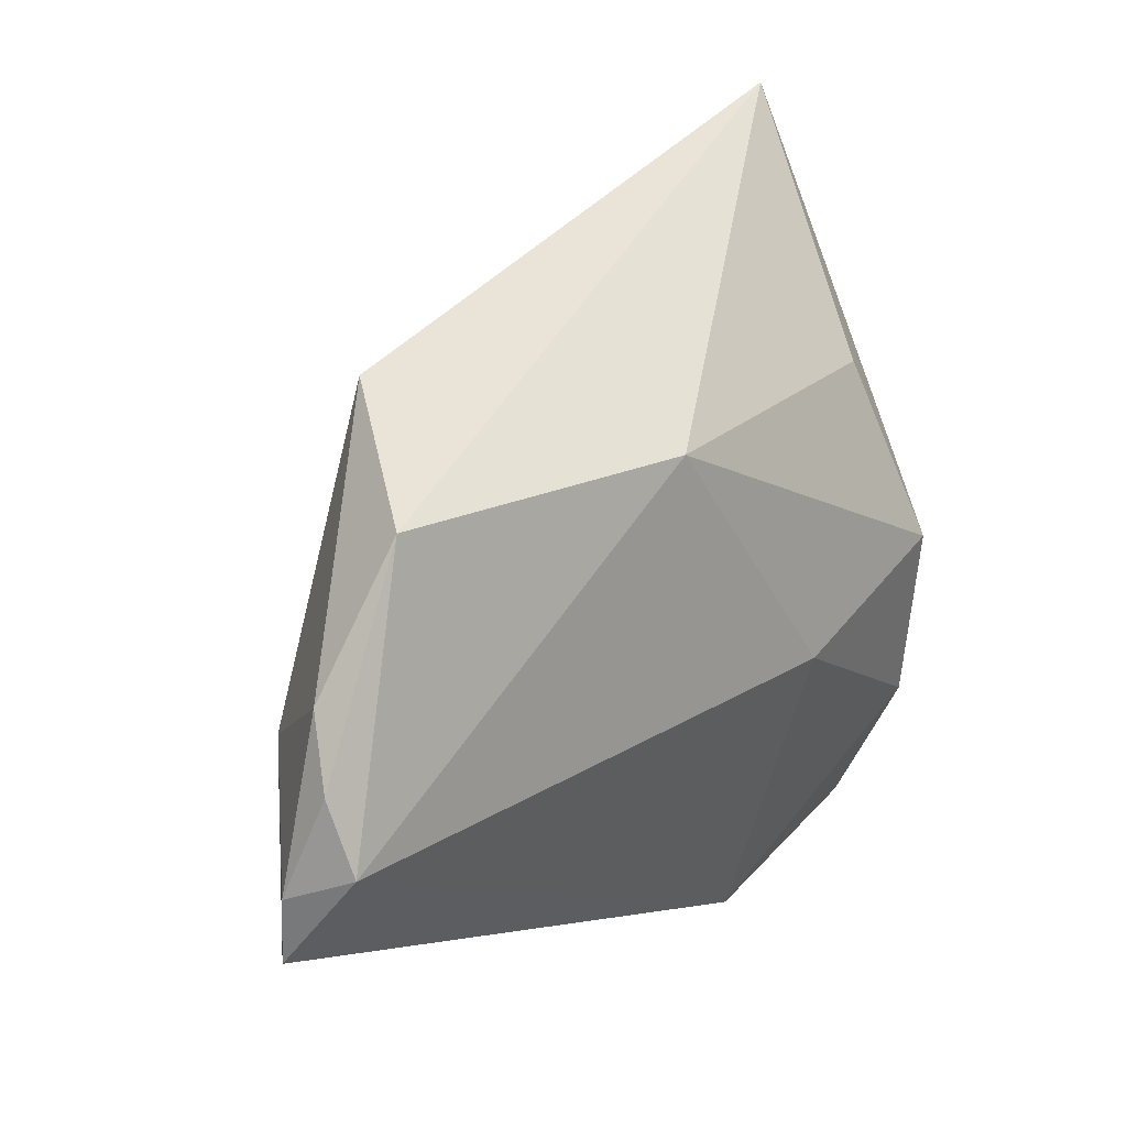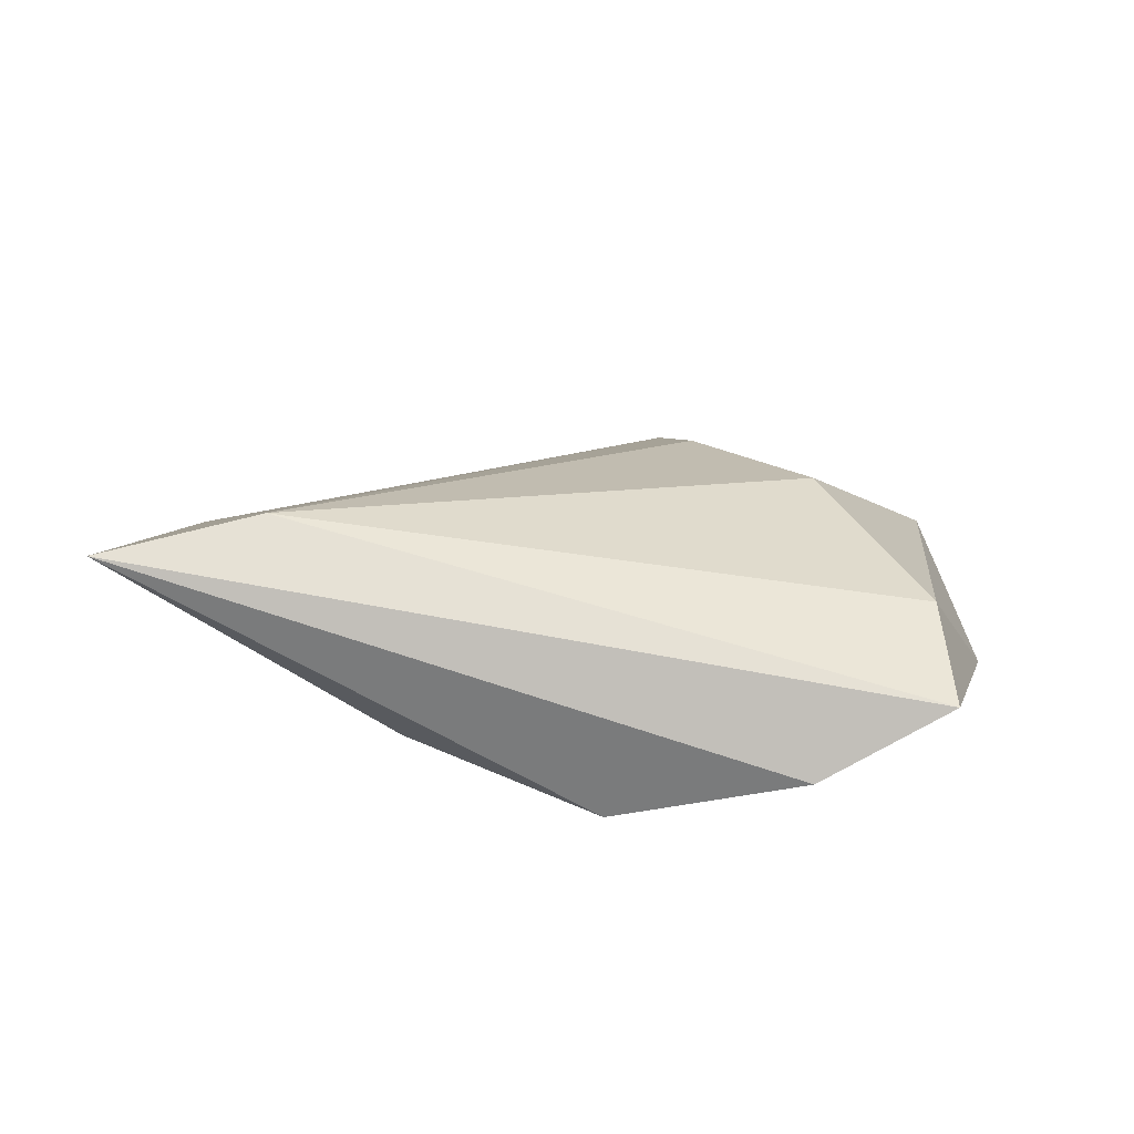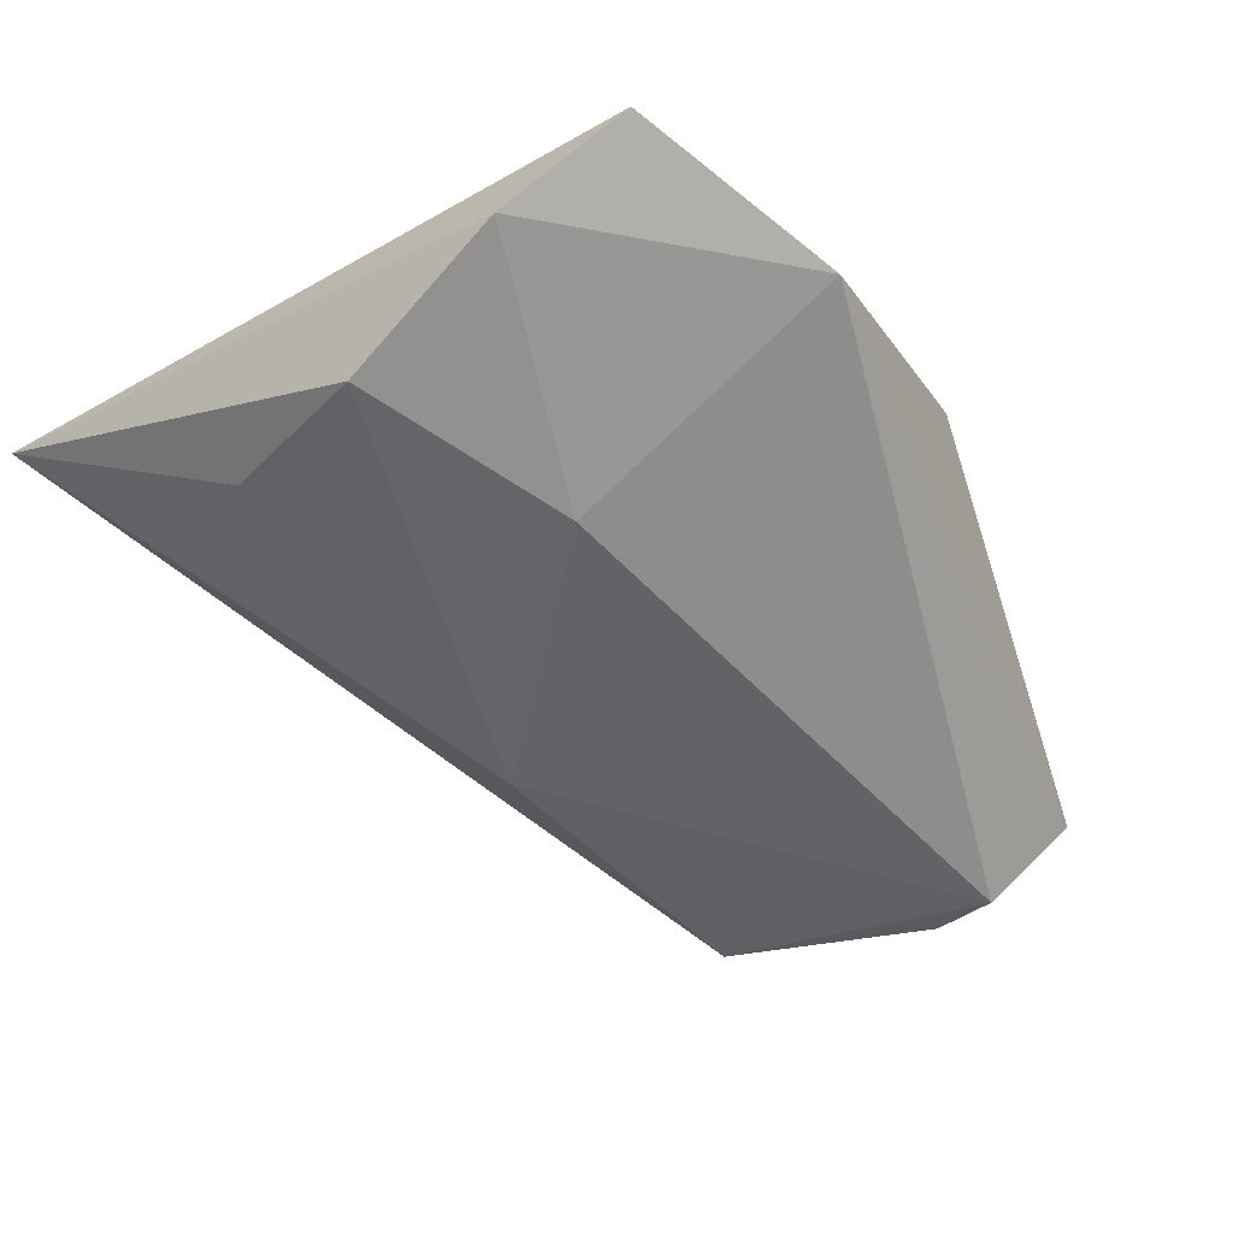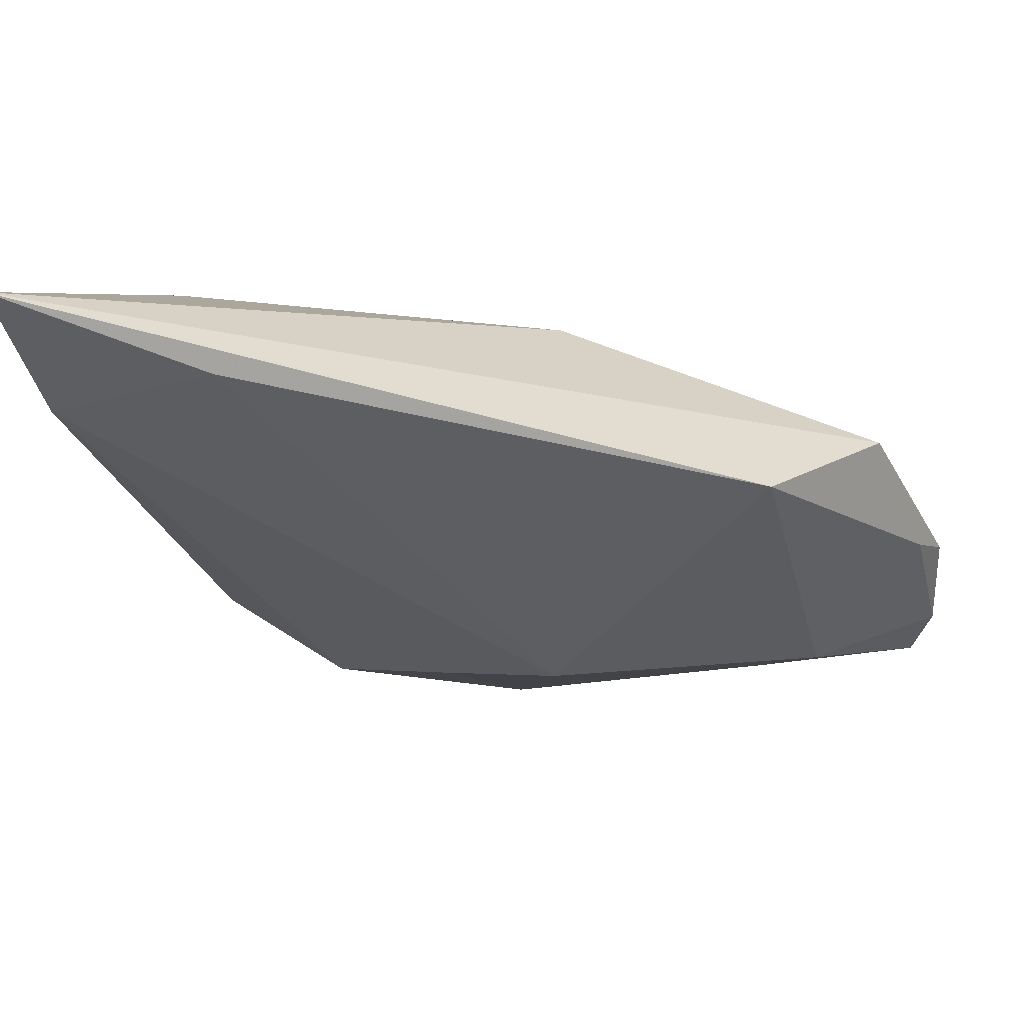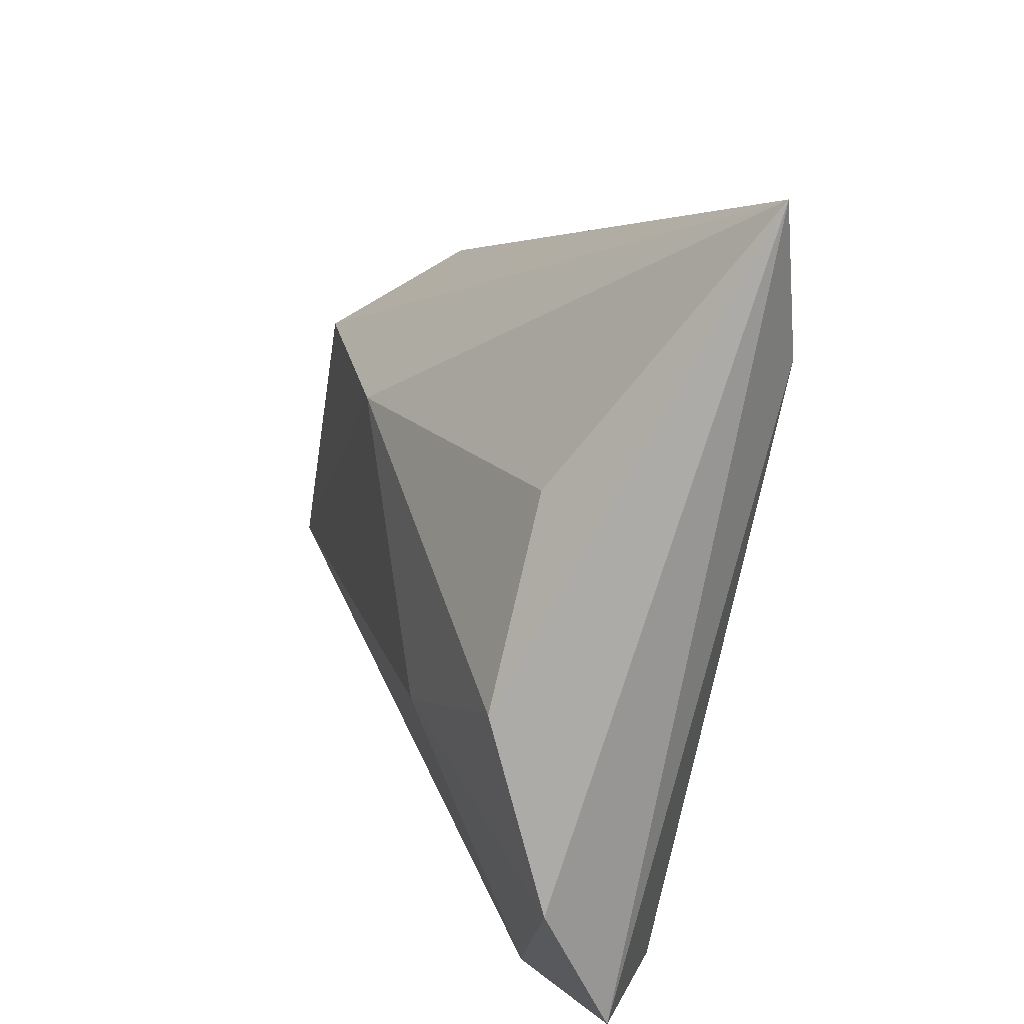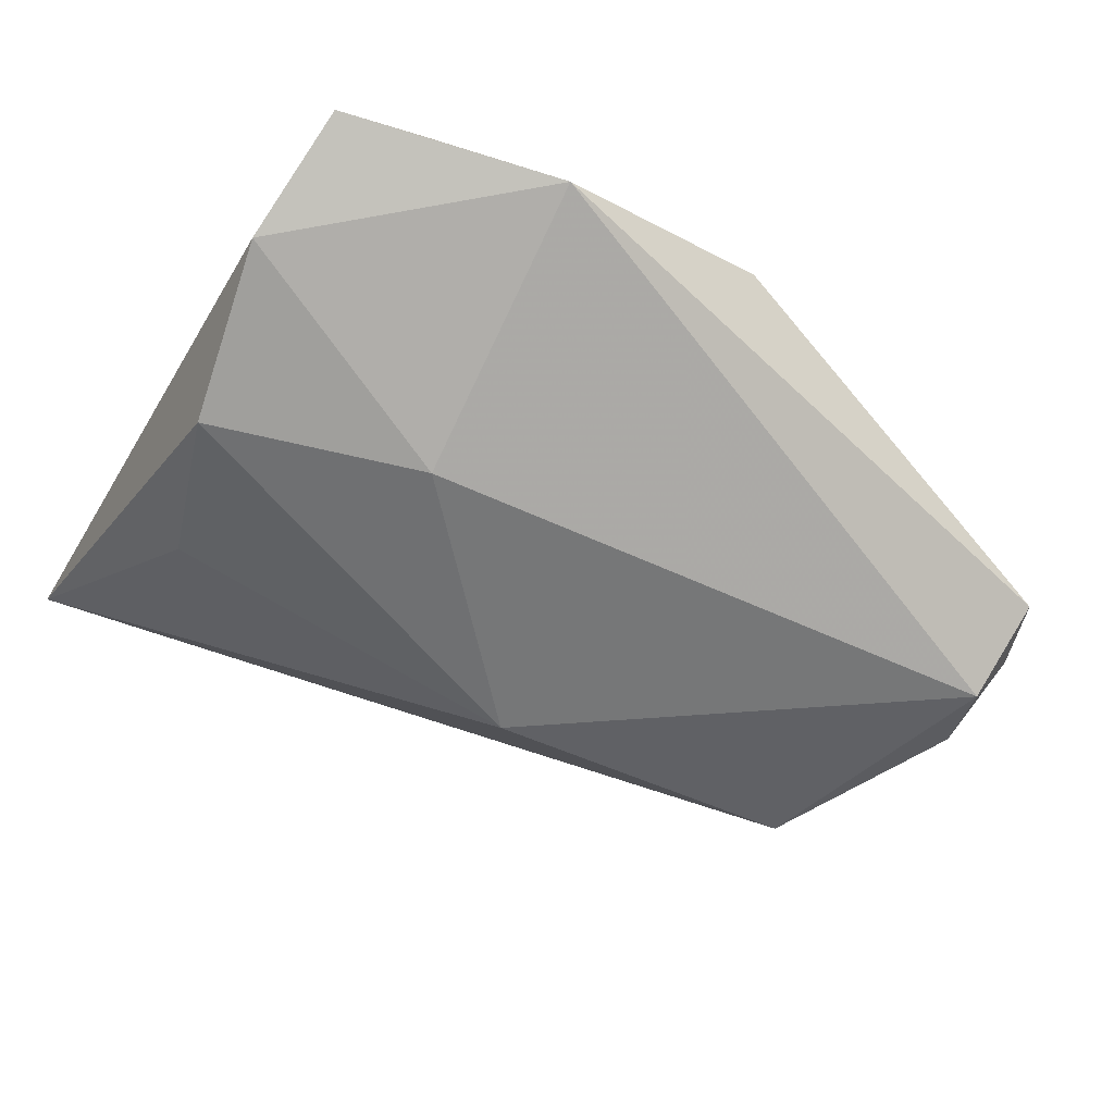
<metadata>
{"format":"obj","ext":"obj","renderer":"f3d","projection":"perspective","resolution":1024,"background":"white","views":[{"elev":16.7,"azim":131.4,"up":"+Y"},{"elev":14.1,"azim":-89.0,"up":"+Z"},{"elev":-51.0,"azim":-52.1,"up":"+Z"},{"elev":64.2,"azim":17.6,"up":"+Y"},{"elev":18.3,"azim":-103.8,"up":"+Y"},{"elev":-57.0,"azim":-28.7,"up":"+Z"}]}
</metadata>
<code>
v 0.04331 0.01695 -0.01199
v 0.05357 -0.02018 -0.007399
v -0.01834 0.03889 0.0119
v -0.03744 -0.0329 -0.0008146
v 0.008093 0.01744 -0.01459
v -0.02679 -0.03196 0.006309
v -0.03948 -0.01964 -0.007581
v -0.03948 0.04583 0.01359
v 0.04324 -0.004812 0.003717
v 0.01653 -0.006488 0.01379
v -0.03449 0.03041 0.01646
v 0.01031 -0.03494 0.005717
v -0.008879 -0.02164 0.01453
v 0.053 -0.003716 -0.0127
v -0.01328 -0.00789 -0.01459
v 0.03428 0.02699 0.00141
v 0.0506 0.002765 -0.009081
v -0.0139 -0.03835 -0.003379
v 0.05468 -0.01341 -0.008869
v -0.03108 0.01873 -0.005827
v 0.03752 -0.01337 0.00289
v 0.05144 -0.01115 -0.01459
v 0.004933 -0.009734 0.0157
v -0.03628 -0.0004364 -0.01206
f 8 1 5
f 18 4 7
f 8 24 7
f 7 4 8
f 8 4 11
f 2 12 18
f 13 12 23
f 23 11 13
f 20 24 8
f 8 5 20
f 20 5 24
f 24 5 15
f 15 7 24
f 18 7 15
f 22 5 1
f 22 15 5
f 19 2 22
f 18 15 22
f 22 2 18
f 12 2 21
f 16 1 8
f 16 17 1
f 12 13 6
f 6 4 18
f 18 12 6
f 6 11 4
f 6 13 11
f 14 17 19
f 19 22 14
f 1 17 14
f 14 22 1
f 9 21 2
f 9 2 19
f 19 17 9
f 17 16 9
f 8 11 3
f 3 16 8
f 10 9 16
f 16 3 10
f 23 12 10
f 10 11 23
f 10 3 11
f 12 21 10
f 21 9 10

</code>
